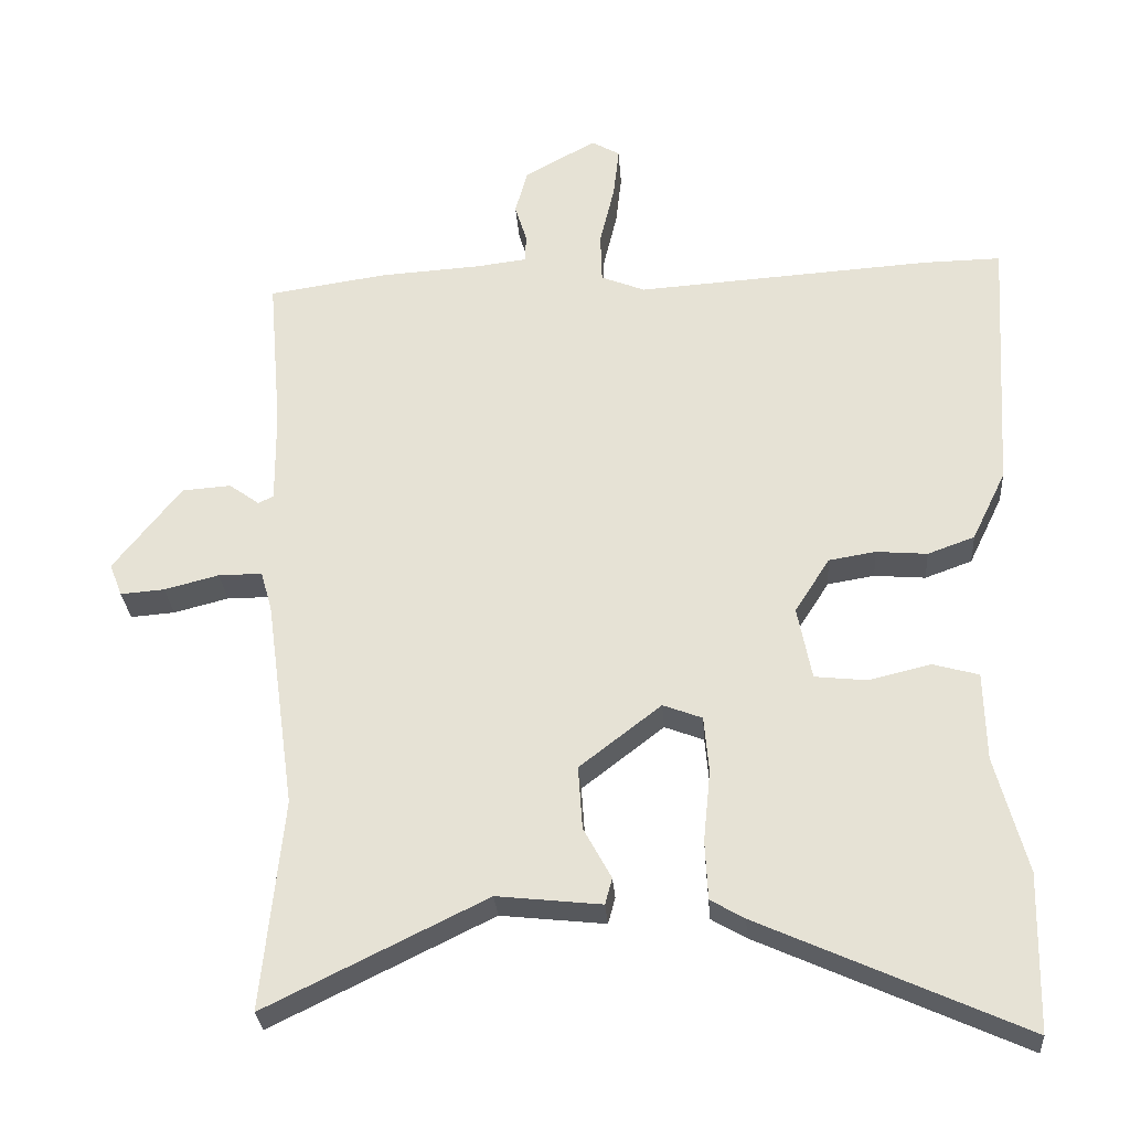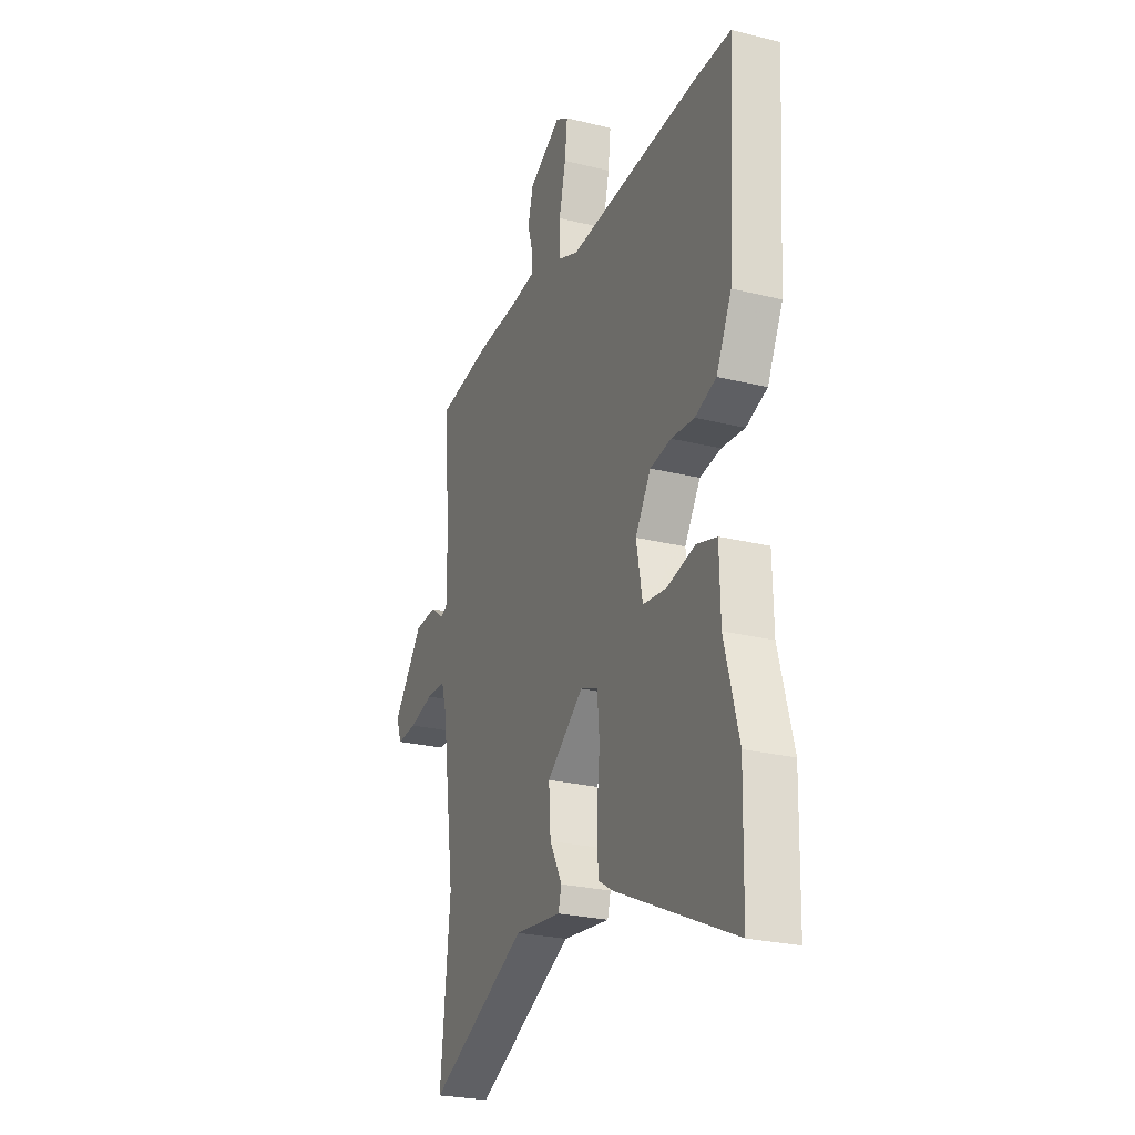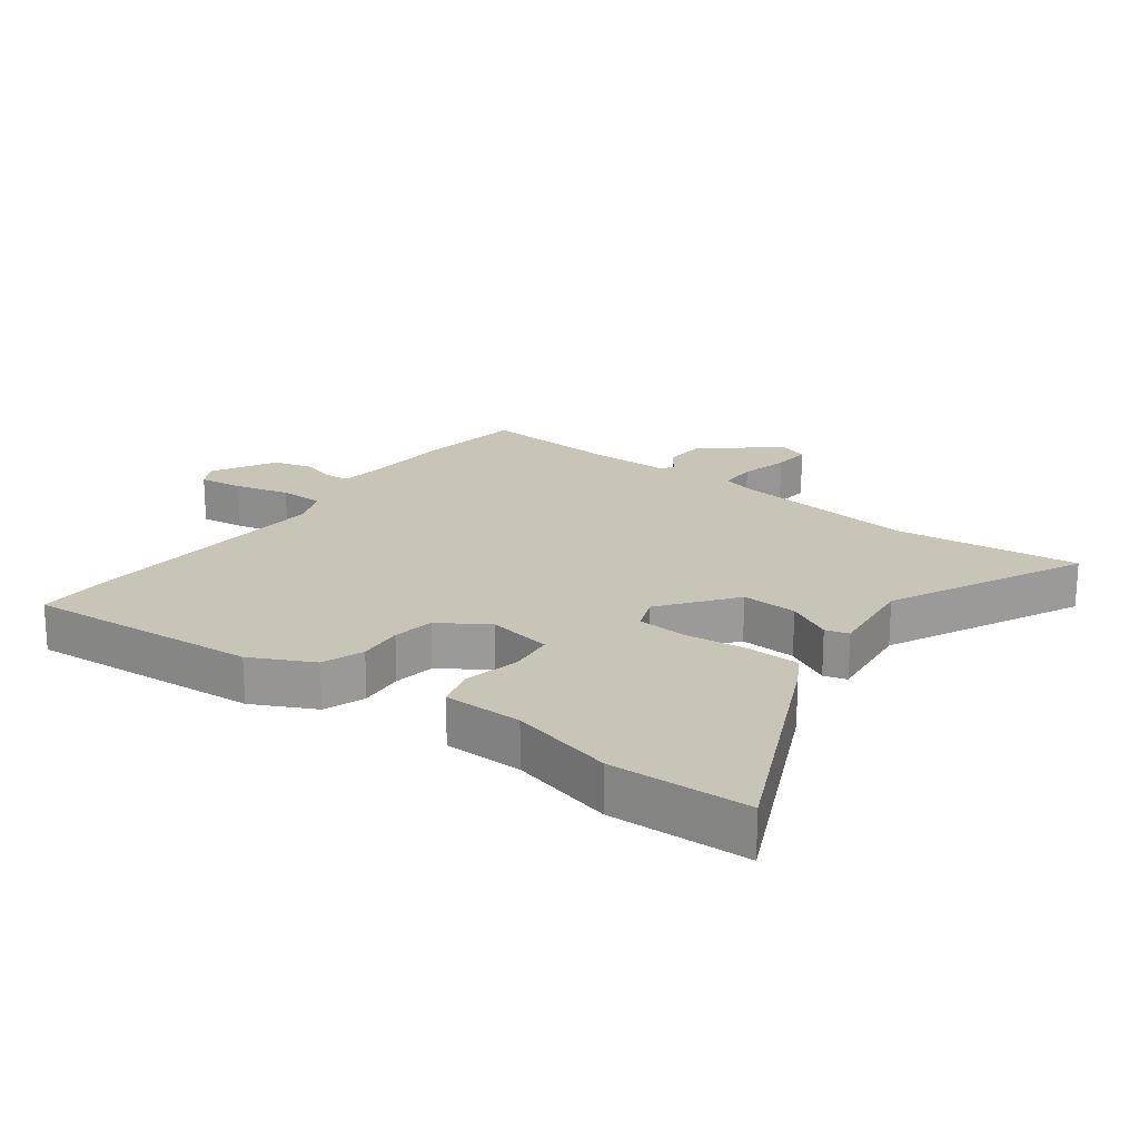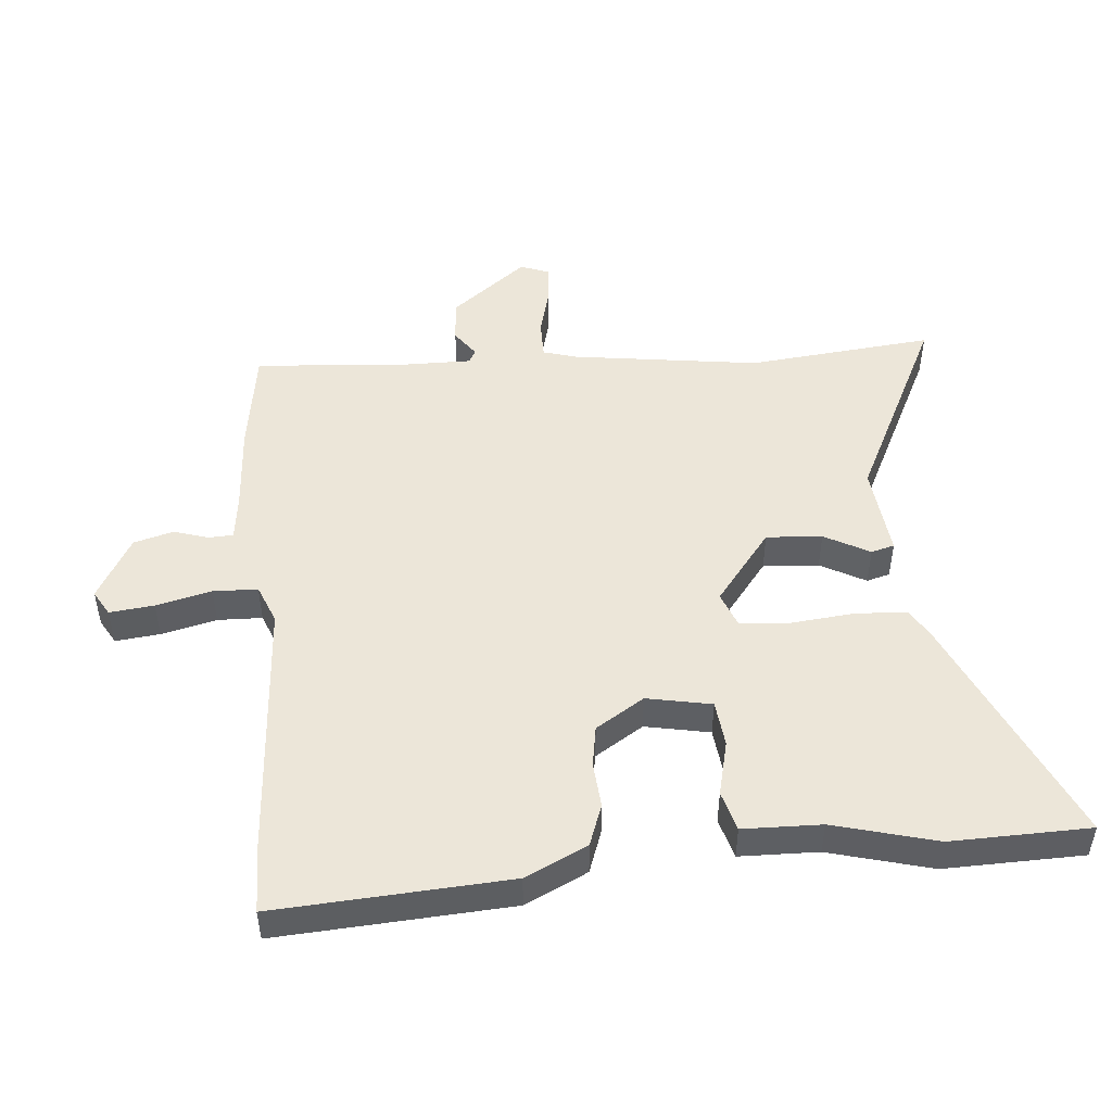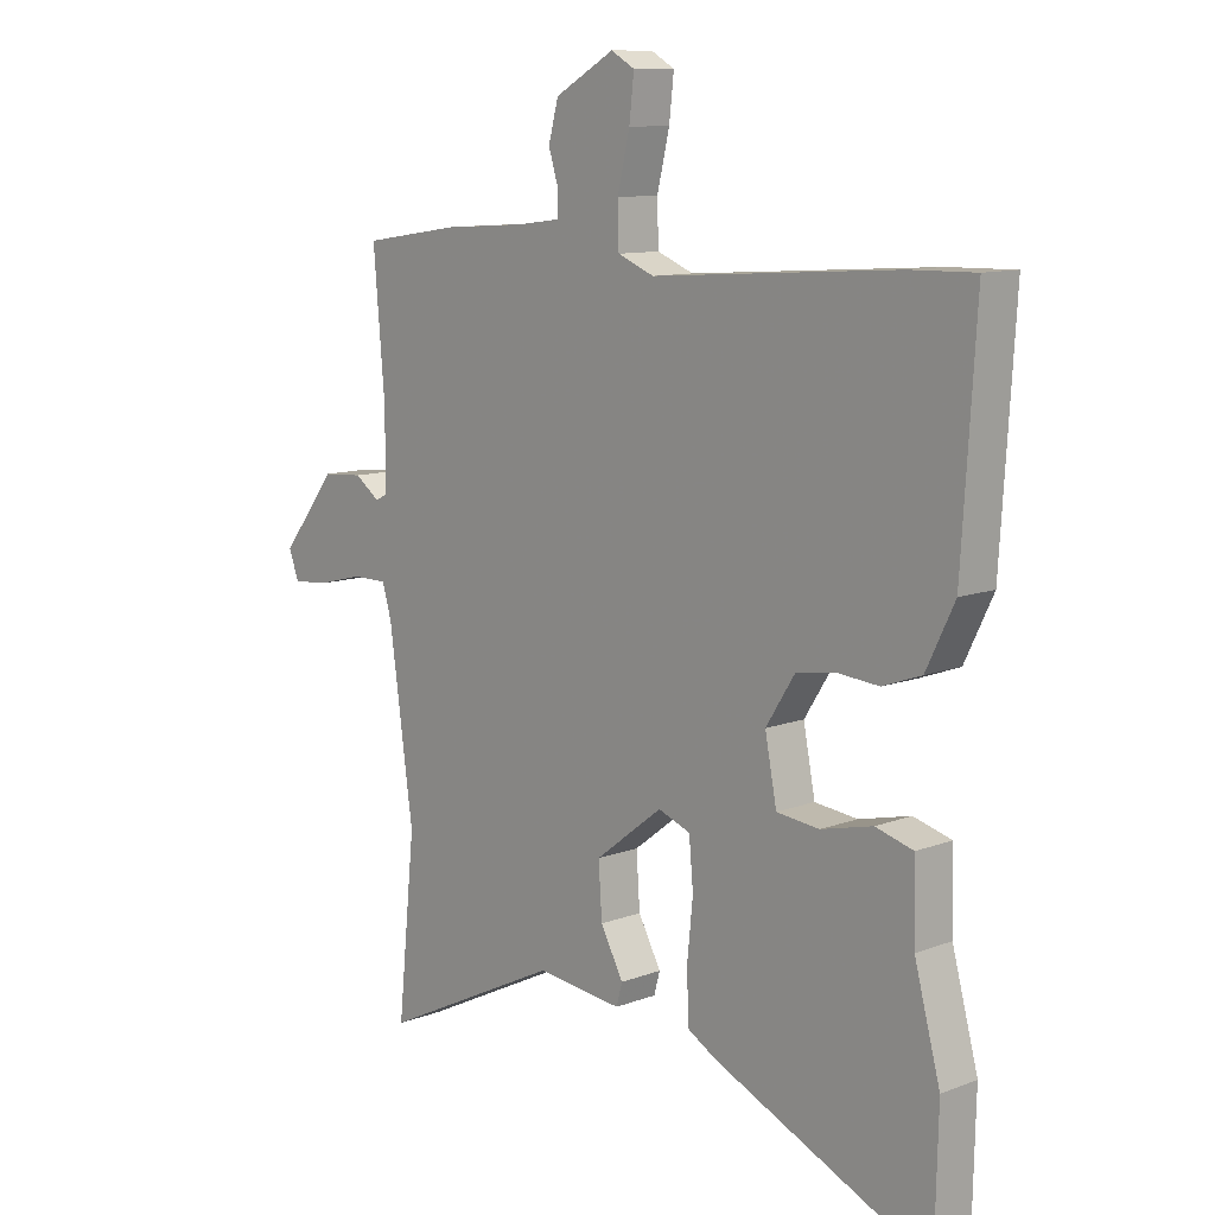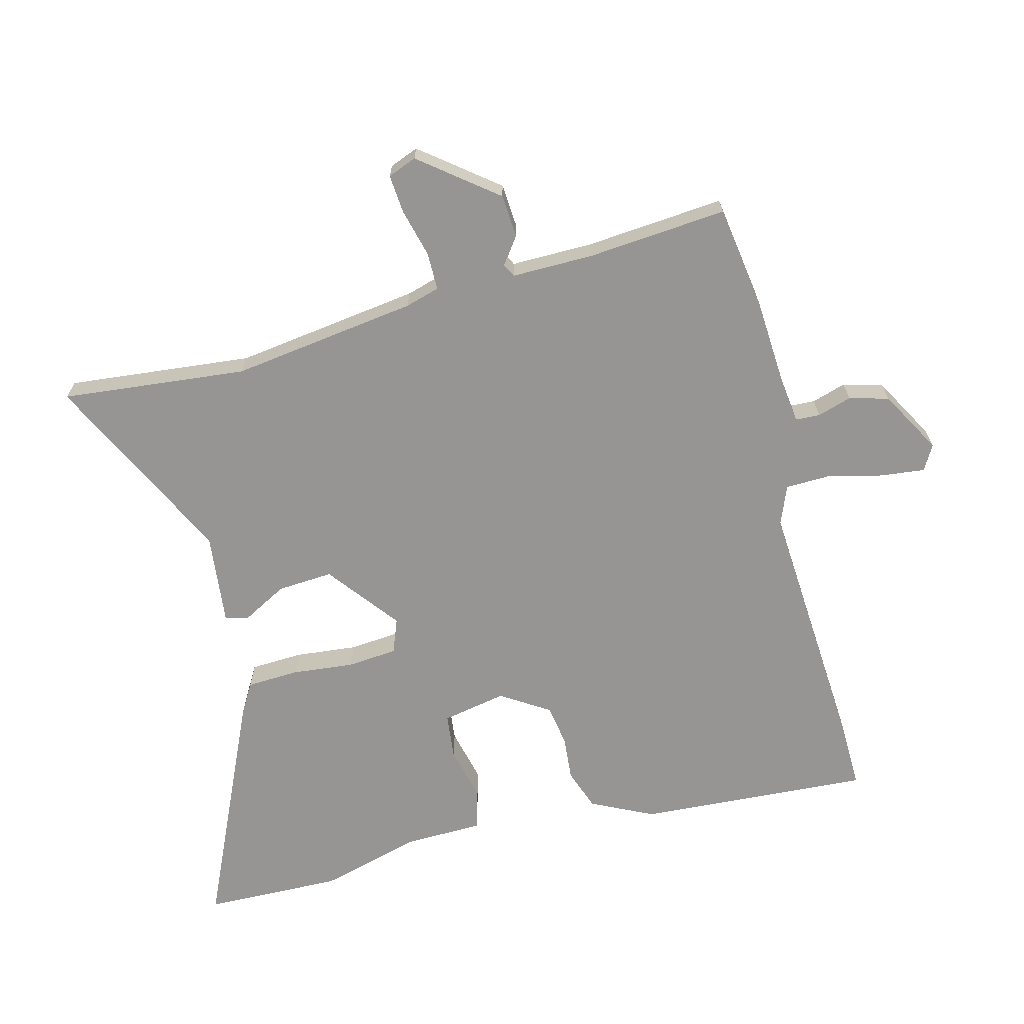
<metadata>
{"format":"obj","ext":"obj","renderer":"f3d","projection":"perspective","resolution":1024,"background":"white","views":[{"elev":-28.9,"azim":4.1,"up":"+Z"},{"elev":-25.1,"azim":68.0,"up":"+Z"},{"elev":20.2,"azim":126.1,"up":"+Y"},{"elev":49.0,"azim":85.0,"up":"+Y"},{"elev":10.6,"azim":46.7,"up":"+Z"},{"elev":-67.6,"azim":-75.6,"up":"+Y"}]}
</metadata>
<code>
v 0.501 0.07 -0.473
v 0.496 0.07 -0.694
v 0.126 0.07 -0.527
v 0.078 0.07 -0.499
v 0.074 0.07 -0.416
v 0.084 0.07 -0.316
v 0.077 0.07 -0.236
v 0.022 0.07 -0.215
v -0.093 0.07 -0.304
v -0.087 0.07 -0.393
v -0.048 0.07 -0.465
v -0.058 0.07 -0.502
v -0.205 0.07 -0.486
v -0.514 0.07 -0.638
v -0.484 0.07 -0.342
v -0.525 0.07 -0.044
v -0.541 0.07 0.011
v -0.602 0.07 0.011
v -0.679 0.07 -0.009
v -0.741 0.07 -0.014
v -0.759 0.07 0.032
v -0.664 0.07 0.153
v -0.595 0.07 0.158
v -0.552 0.07 0.127
v -0.531 0.07 0.138
v -0.532 0.07 0.269
v -0.551 0.07 0.492
v -0.384 0.07 0.517
v -0.242 0.07 0.526
v -0.171 0.07 0.535
v -0.169 0.07 0.574
v -0.186 0.07 0.629
v -0.169 0.07 0.692
v -0.068 0.07 0.749
v -0.028 0.07 0.726
v -0.036 0.07 0.655
v -0.057 0.07 0.567
v -0.055 0.07 0.496
v 0.007 0.07 0.471
v 0.423 0.07 0.499
v 0.533 0.07 0.501
v 0.51 0.07 0.129
v 0.462 0.07 0.03
v 0.396 0.07 0.006
v 0.324 0.07 0.012
v 0.258 0.07 0.001
v 0.209 0.07 -0.076
v 0.229 0.07 -0.179
v 0.302 0.07 -0.187
v 0.39 0.07 -0.166
v 0.454 0.07 -0.184
v 0.457 0.07 -0.309
v 0.501 0 -0.473
v 0.496 0 -0.694
v 0.126 0 -0.527
v 0.078 0 -0.499
v 0.074 0 -0.416
v 0.084 0 -0.316
v 0.077 0 -0.236
v 0.022 0 -0.215
v -0.093 0 -0.304
v -0.087 0 -0.393
v -0.048 0 -0.465
v -0.058 0 -0.502
v -0.205 0 -0.486
v -0.514 0 -0.638
v -0.484 0 -0.342
v -0.525 0 -0.044
v -0.541 0 0.011
v -0.602 0 0.011
v -0.679 0 -0.009
v -0.741 0 -0.014
v -0.759 0 0.032
v -0.664 0 0.153
v -0.595 0 0.158
v -0.552 0 0.127
v -0.531 0 0.138
v -0.532 0 0.269
v -0.551 0 0.492
v -0.384 0 0.517
v -0.242 0 0.526
v -0.171 0 0.535
v -0.169 0 0.574
v -0.186 0 0.629
v -0.169 0 0.692
v -0.068 0 0.749
v -0.028 0 0.726
v -0.036 0 0.655
v -0.057 0 0.567
v -0.055 0 0.496
v 0.007 0 0.471
v 0.423 0 0.499
v 0.533 0 0.501
v 0.51 0 0.129
v 0.462 0 0.03
v 0.396 0 0.006
v 0.324 0 0.012
v 0.258 0 0.001
v 0.209 0 -0.076
v 0.229 0 -0.179
v 0.302 0 -0.187
v 0.39 0 -0.166
v 0.454 0 -0.184
v 0.457 0 -0.309
f 49 50 51 52
f 48 49 52 1
f 42 43 44 45
f 42 45 46
f 39 40 41 42
f 38 39 42 46
f 34 35 36 37
f 34 37 38
f 31 32 33 34
f 30 31 34 38
f 29 30 38 46
f 26 27 28 29
f 25 26 29 46
f 21 22 23 24
f 19 20 21 24
f 18 19 24 25
f 17 18 25
f 16 17 25 46
f 13 14 15
f 10 11 12 13
f 9 10 13 15
f 8 9 15 16
f 3 4 5 6
f 3 6 7
f 48 1 2 3
f 47 48 3 7
f 8 16 46 47
f 7 8 47
f 104 103 102 101
f 53 104 101 100
f 97 96 95 94
f 98 97 94
f 94 93 92 91
f 98 94 91 90
f 89 88 87 86
f 90 89 86
f 86 85 84 83
f 90 86 83 82
f 98 90 82 81
f 81 80 79 78
f 98 81 78 77
f 76 75 74 73
f 76 73 72 71
f 77 76 71 70
f 77 70 69
f 98 77 69 68
f 67 66 65
f 65 64 63 62
f 67 65 62 61
f 68 67 61 60
f 58 57 56 55
f 59 58 55
f 55 54 53 100
f 59 55 100 99
f 99 98 68 60
f 99 60 59
f 1 53 54 2
f 2 54 55 3
f 3 55 56 4
f 4 56 57 5
f 5 57 58 6
f 6 58 59 7
f 7 59 60 8
f 8 60 61 9
f 9 61 62 10
f 10 62 63 11
f 11 63 64 12
f 12 64 65 13
f 13 65 66 14
f 14 66 67 15
f 15 67 68 16
f 16 68 69 17
f 17 69 70 18
f 18 70 71 19
f 19 71 72 20
f 20 72 73 21
f 21 73 74 22
f 22 74 75 23
f 23 75 76 24
f 24 76 77 25
f 25 77 78 26
f 26 78 79 27
f 27 79 80 28
f 28 80 81 29
f 29 81 82 30
f 30 82 83 31
f 31 83 84 32
f 32 84 85 33
f 33 85 86 34
f 34 86 87 35
f 35 87 88 36
f 36 88 89 37
f 37 89 90 38
f 38 90 91 39
f 39 91 92 40
f 40 92 93 41
f 41 93 94 42
f 42 94 95 43
f 43 95 96 44
f 44 96 97 45
f 45 97 98 46
f 46 98 99 47
f 47 99 100 48
f 48 100 101 49
f 49 101 102 50
f 50 102 103 51
f 51 103 104 52
f 52 104 53 1

</code>
